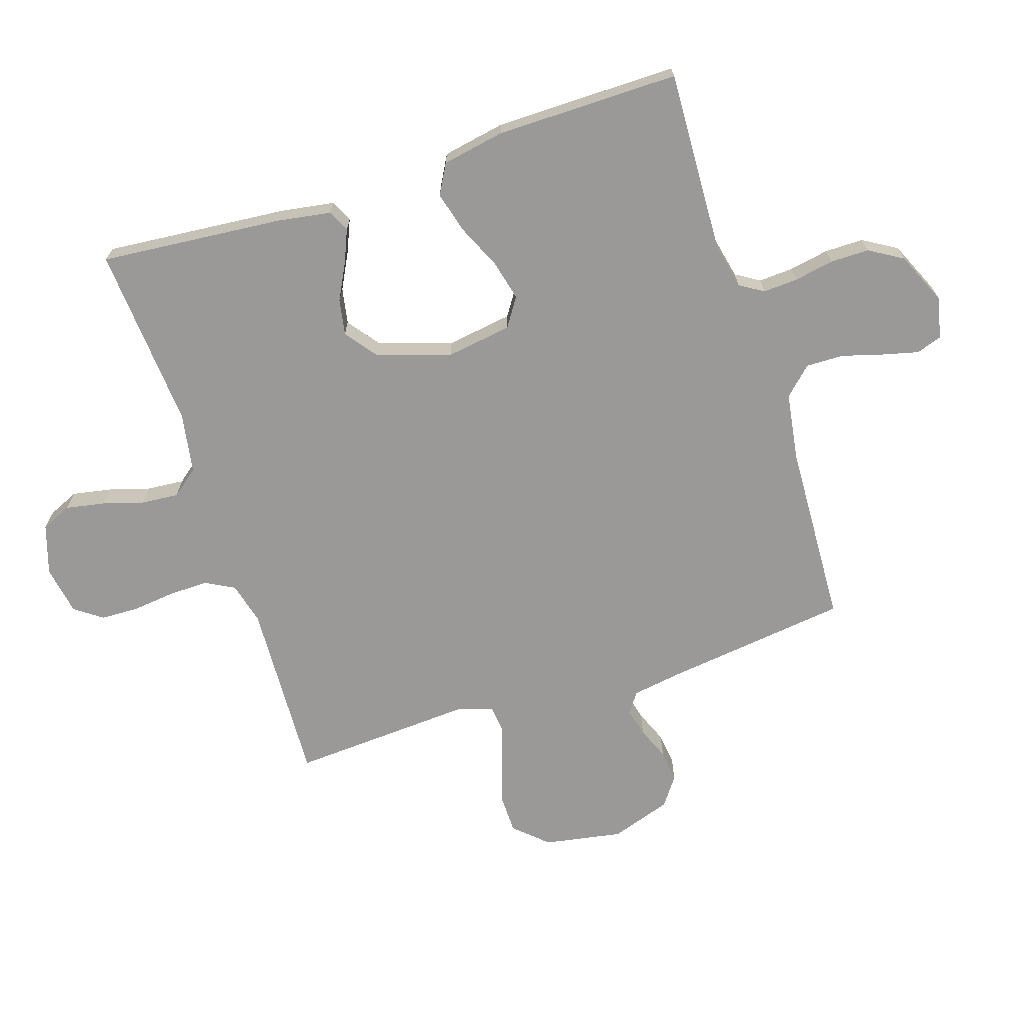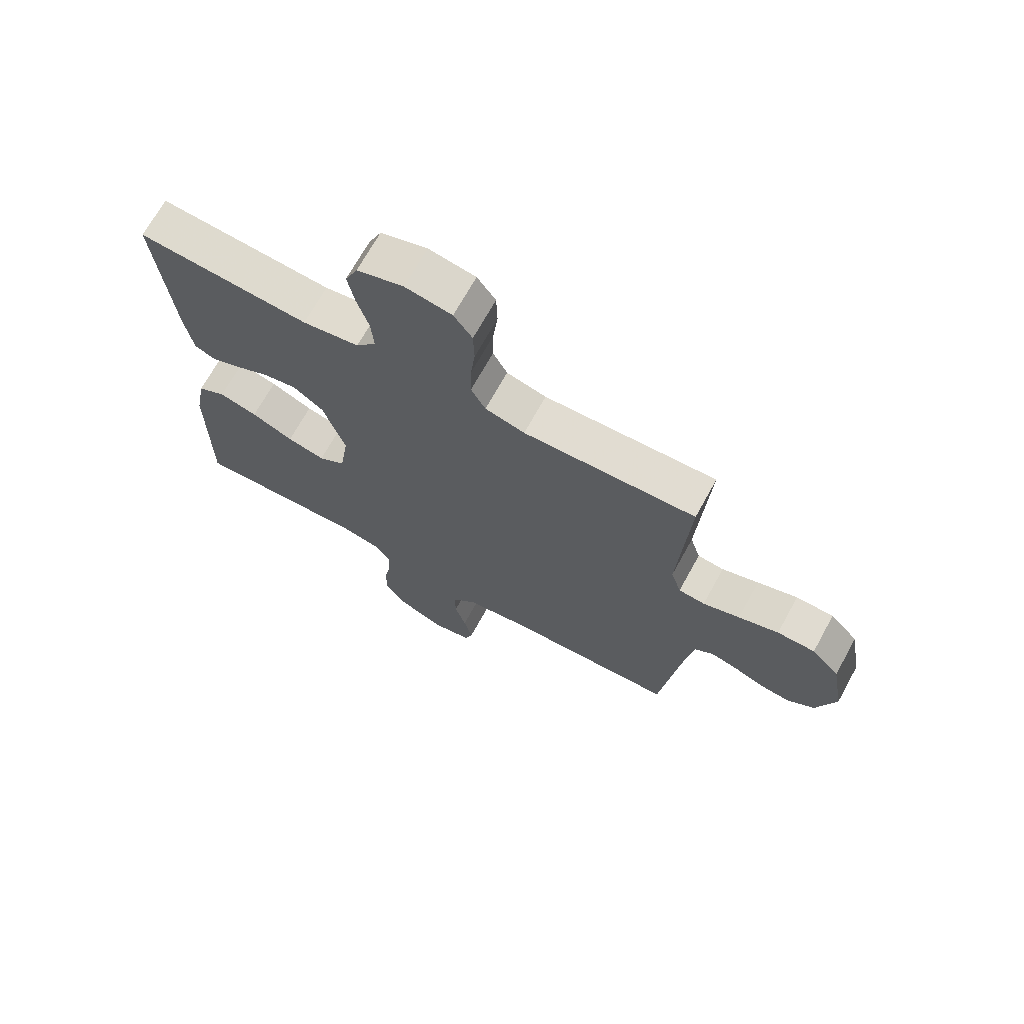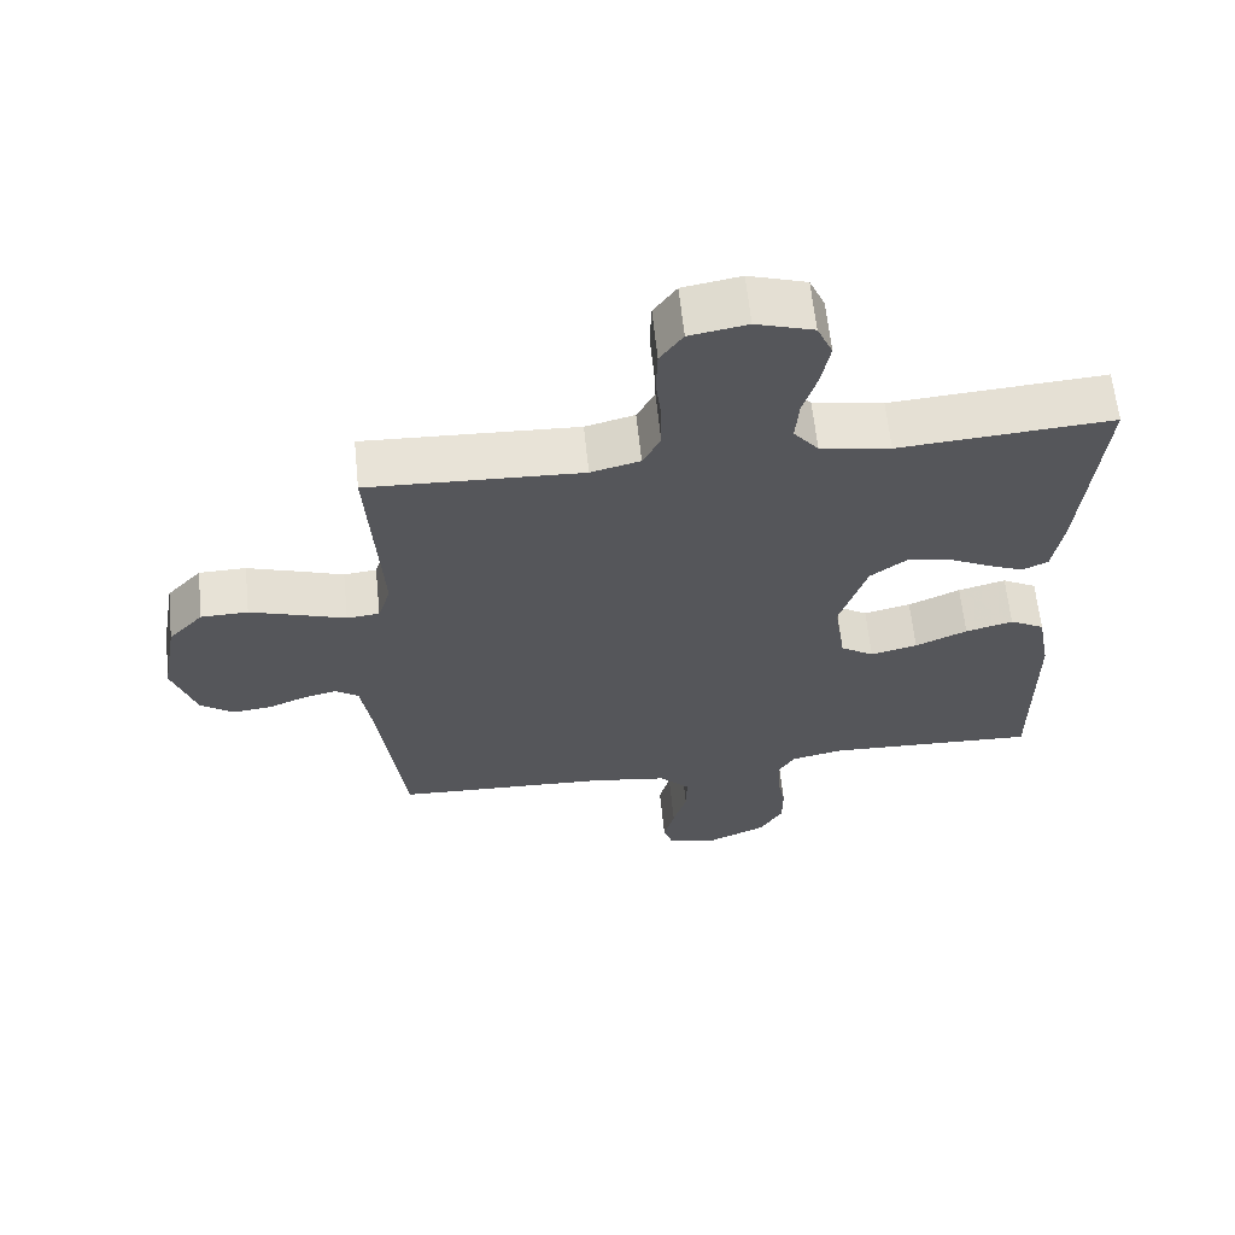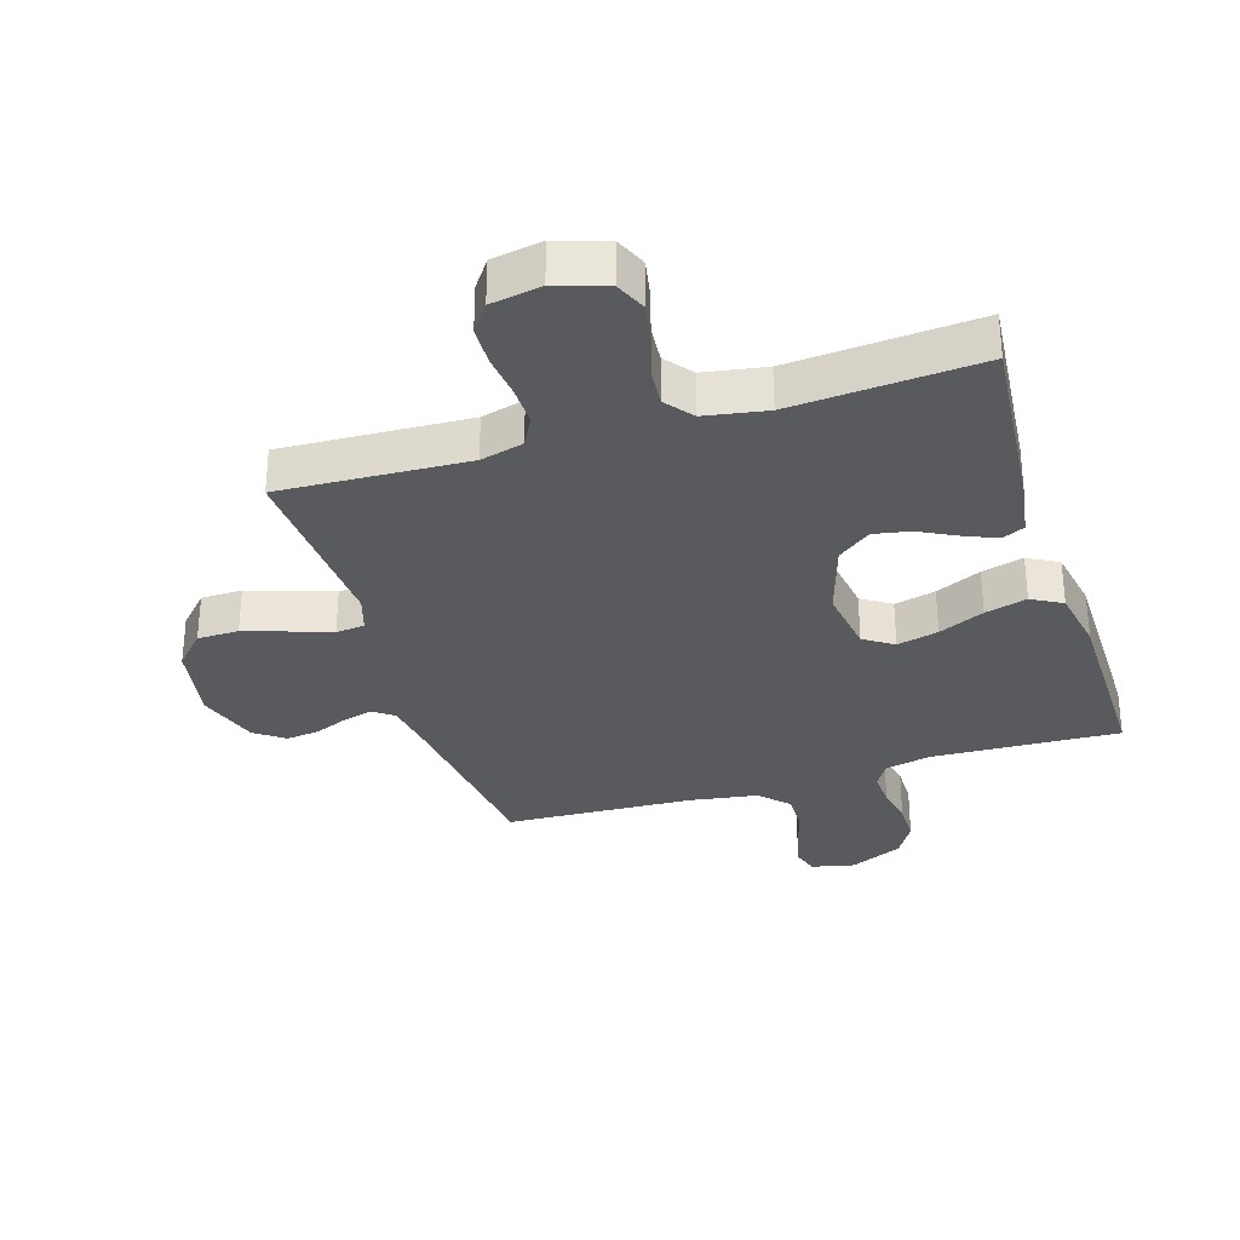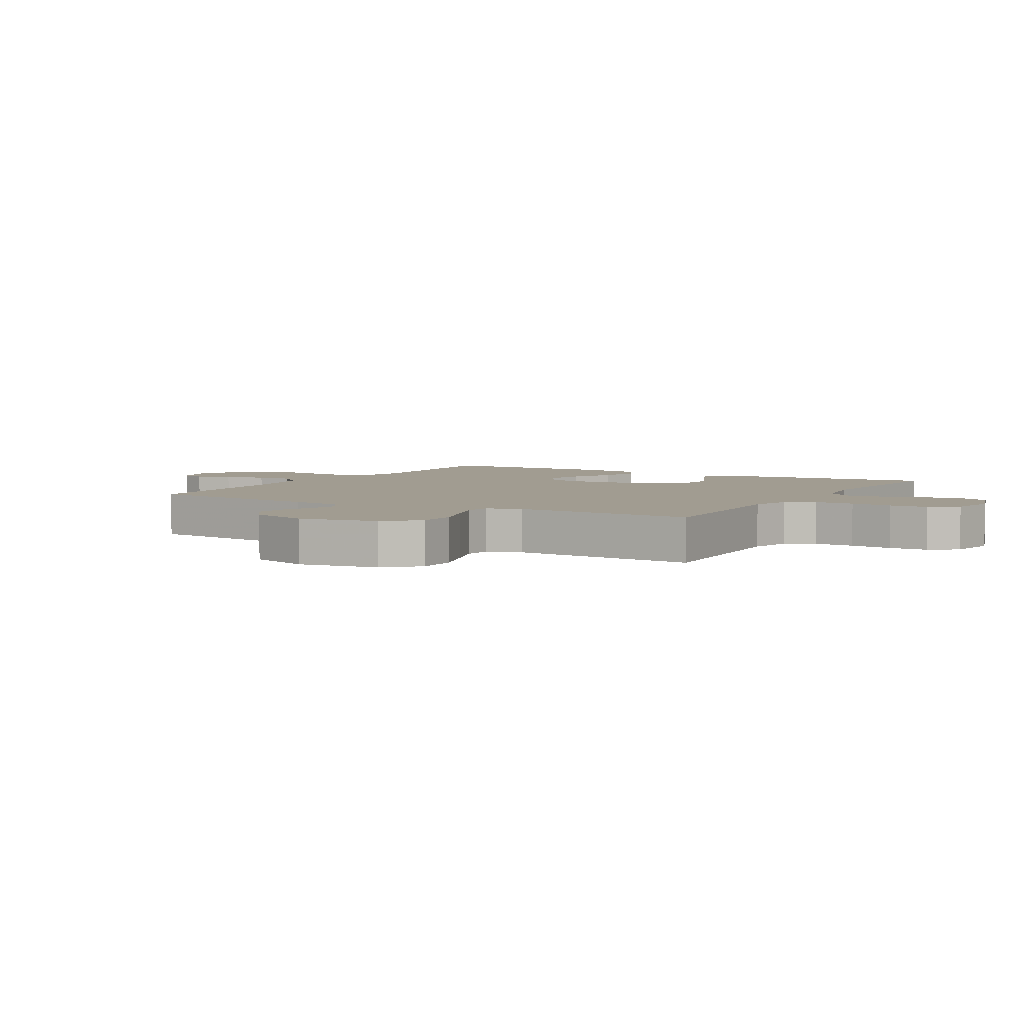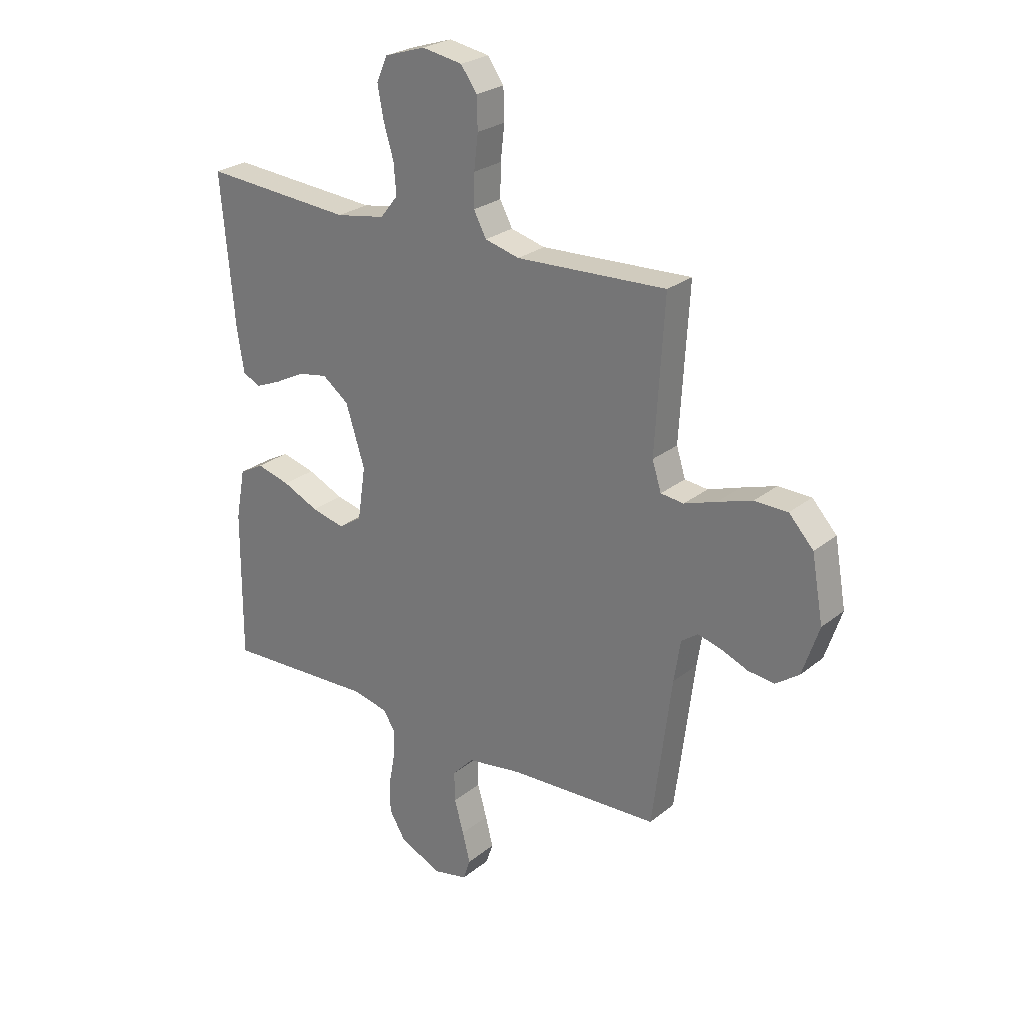
<metadata>
{"format":"obj","ext":"obj","renderer":"f3d","projection":"perspective","resolution":1024,"background":"white","views":[{"elev":-68.9,"azim":108.0,"up":"+Y"},{"elev":69.7,"azim":-151.1,"up":"+Z"},{"elev":63.0,"azim":-5.9,"up":"+Z"},{"elev":-31.7,"azim":17.3,"up":"+Y"},{"elev":4.5,"azim":-59.9,"up":"+Y"},{"elev":25.7,"azim":-141.5,"up":"+Z"}]}
</metadata>
<code>
v 0.5 0.07 -0.5
v 0.2 0.07 -0.487
v 0.127 0.07 -0.503
v 0.103 0.07 -0.542
v 0.106 0.07 -0.599
v 0.118 0.07 -0.663
v 0.118 0.07 -0.727
v 0.085 0.07 -0.782
v 0 0.07 -0.82
v -0.068 0.07 -0.805
v -0.082 0.07 -0.763
v -0.067 0.07 -0.703
v -0.048 0.07 -0.637
v -0.047 0.07 -0.576
v -0.09 0.07 -0.531
v -0.2 0.07 -0.514
v -0.5 0.07 -0.5
v -0.538 0.07 -0.2
v -0.551 0.07 -0.117
v -0.584 0.07 -0.093
v -0.631 0.07 -0.105
v -0.685 0.07 -0.127
v -0.738 0.07 -0.133
v -0.785 0.07 -0.099
v -0.818 0.07 0
v -0.795 0.07 0.129
v -0.746 0.07 0.182
v -0.68 0.07 0.183
v -0.61 0.07 0.16
v -0.546 0.07 0.138
v -0.5 0.07 0.143
v -0.482 0.07 0.2
v -0.5 0.07 0.5
v -0.2 0.07 0.486
v -0.131 0.07 0.504
v -0.106 0.07 0.551
v -0.107 0.07 0.616
v -0.115 0.07 0.685
v -0.113 0.07 0.748
v -0.081 0.07 0.793
v 0 0.07 0.807
v 0.081 0.07 0.781
v 0.103 0.07 0.731
v 0.091 0.07 0.667
v 0.071 0.07 0.6
v 0.066 0.07 0.539
v 0.101 0.07 0.495
v 0.2 0.07 0.478
v 0.5 0.07 0.5
v 0.473 0.07 0.2
v 0.459 0.07 0.113
v 0.423 0.07 0.096
v 0.371 0.07 0.118
v 0.311 0.07 0.149
v 0.252 0.07 0.16
v 0.199 0.07 0.12
v 0.161 0.07 0
v 0.177 0.07 -0.107
v 0.224 0.07 -0.138
v 0.29 0.07 -0.122
v 0.363 0.07 -0.089
v 0.43 0.07 -0.071
v 0.479 0.07 -0.098
v 0.498 0.07 -0.2
v 0.5 0 -0.5
v 0.2 0 -0.487
v 0.127 0 -0.503
v 0.103 0 -0.542
v 0.106 0 -0.599
v 0.118 0 -0.663
v 0.118 0 -0.727
v 0.085 0 -0.782
v 0 0 -0.82
v -0.068 0 -0.805
v -0.082 0 -0.763
v -0.067 0 -0.703
v -0.048 0 -0.637
v -0.047 0 -0.576
v -0.09 0 -0.531
v -0.2 0 -0.514
v -0.5 0 -0.5
v -0.538 0 -0.2
v -0.551 0 -0.117
v -0.584 0 -0.093
v -0.631 0 -0.105
v -0.685 0 -0.127
v -0.738 0 -0.133
v -0.785 0 -0.099
v -0.818 0 0
v -0.795 0 0.129
v -0.746 0 0.182
v -0.68 0 0.183
v -0.61 0 0.16
v -0.546 0 0.138
v -0.5 0 0.143
v -0.482 0 0.2
v -0.5 0 0.5
v -0.2 0 0.486
v -0.131 0 0.504
v -0.106 0 0.551
v -0.107 0 0.616
v -0.115 0 0.685
v -0.113 0 0.748
v -0.081 0 0.793
v 0 0 0.807
v 0.081 0 0.781
v 0.103 0 0.731
v 0.091 0 0.667
v 0.071 0 0.6
v 0.066 0 0.539
v 0.101 0 0.495
v 0.2 0 0.478
v 0.5 0 0.5
v 0.473 0 0.2
v 0.459 0 0.113
v 0.423 0 0.096
v 0.371 0 0.118
v 0.311 0 0.149
v 0.252 0 0.16
v 0.199 0 0.12
v 0.161 0 0
v 0.177 0 -0.107
v 0.224 0 -0.138
v 0.29 0 -0.122
v 0.363 0 -0.089
v 0.43 0 -0.071
v 0.479 0 -0.098
v 0.498 0 -0.2
f 63 64 1 2
f 60 61 62 63
f 59 60 63 2
f 58 59 2 3
f 57 58 3 4
f 51 52 53 54
f 49 50 51 54
f 48 49 54 55
f 47 48 55 56
f 42 43 44 45
f 42 45 46
f 41 42 46
f 40 41 46
f 37 38 39 40
f 36 37 40 46
f 35 36 46 47
f 32 33 34
f 31 32 34 35
f 27 28 29 30
f 25 26 27 30
f 25 30 31
f 24 25 31
f 21 22 23 24
f 20 21 24 31
f 19 20 31 35
f 16 17 18
f 15 16 18 19
f 10 11 12 13
f 8 9 10 13
f 8 13 14
f 5 6 7 8
f 4 5 8 14
f 57 4 14 15
f 35 47 56 57
f 15 19 35 57
f 66 65 128 127
f 127 126 125 124
f 66 127 124 123
f 67 66 123 122
f 68 67 122 121
f 118 117 116 115
f 118 115 114 113
f 119 118 113 112
f 120 119 112 111
f 109 108 107 106
f 110 109 106
f 110 106 105
f 110 105 104
f 104 103 102 101
f 110 104 101 100
f 111 110 100 99
f 98 97 96
f 99 98 96 95
f 94 93 92 91
f 94 91 90 89
f 95 94 89
f 95 89 88
f 88 87 86 85
f 95 88 85 84
f 99 95 84 83
f 82 81 80
f 83 82 80 79
f 77 76 75 74
f 77 74 73 72
f 78 77 72
f 72 71 70 69
f 78 72 69 68
f 79 78 68 121
f 121 120 111 99
f 121 99 83 79
f 1 65 66 2
f 2 66 67 3
f 3 67 68 4
f 4 68 69 5
f 5 69 70 6
f 6 70 71 7
f 7 71 72 8
f 8 72 73 9
f 9 73 74 10
f 10 74 75 11
f 11 75 76 12
f 12 76 77 13
f 13 77 78 14
f 14 78 79 15
f 15 79 80 16
f 16 80 81 17
f 17 81 82 18
f 18 82 83 19
f 19 83 84 20
f 20 84 85 21
f 21 85 86 22
f 22 86 87 23
f 23 87 88 24
f 24 88 89 25
f 25 89 90 26
f 26 90 91 27
f 27 91 92 28
f 28 92 93 29
f 29 93 94 30
f 30 94 95 31
f 31 95 96 32
f 32 96 97 33
f 33 97 98 34
f 34 98 99 35
f 35 99 100 36
f 36 100 101 37
f 37 101 102 38
f 38 102 103 39
f 39 103 104 40
f 40 104 105 41
f 41 105 106 42
f 42 106 107 43
f 43 107 108 44
f 44 108 109 45
f 45 109 110 46
f 46 110 111 47
f 47 111 112 48
f 48 112 113 49
f 49 113 114 50
f 50 114 115 51
f 51 115 116 52
f 52 116 117 53
f 53 117 118 54
f 54 118 119 55
f 55 119 120 56
f 56 120 121 57
f 57 121 122 58
f 58 122 123 59
f 59 123 124 60
f 60 124 125 61
f 61 125 126 62
f 62 126 127 63
f 63 127 128 64
f 64 128 65 1

</code>
